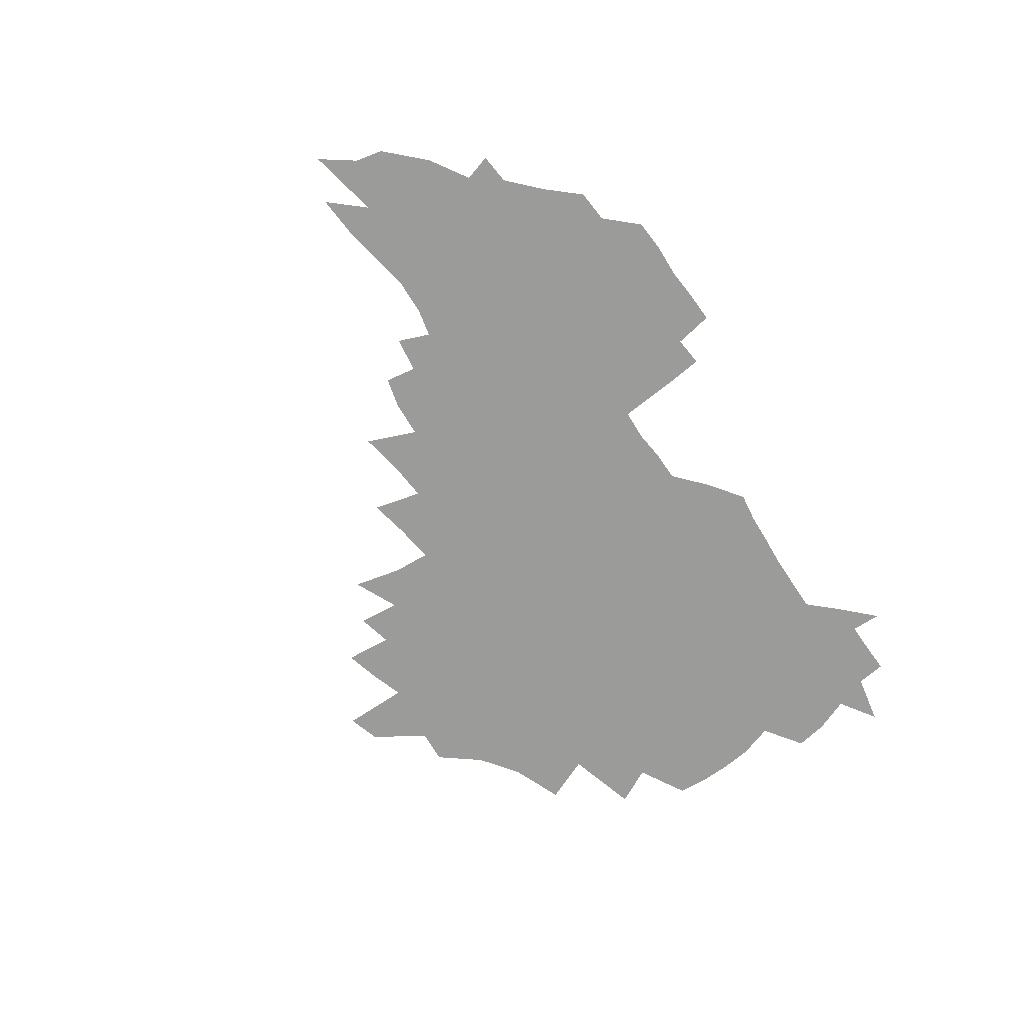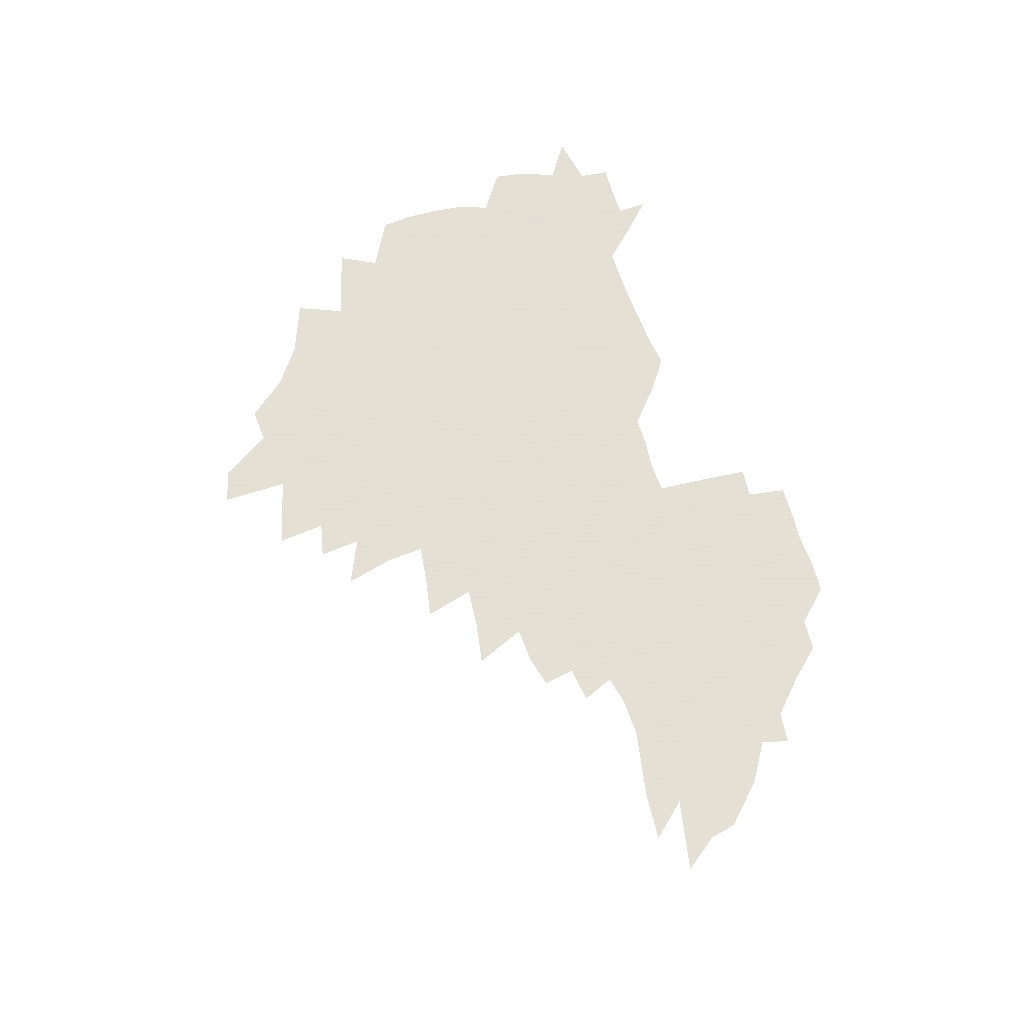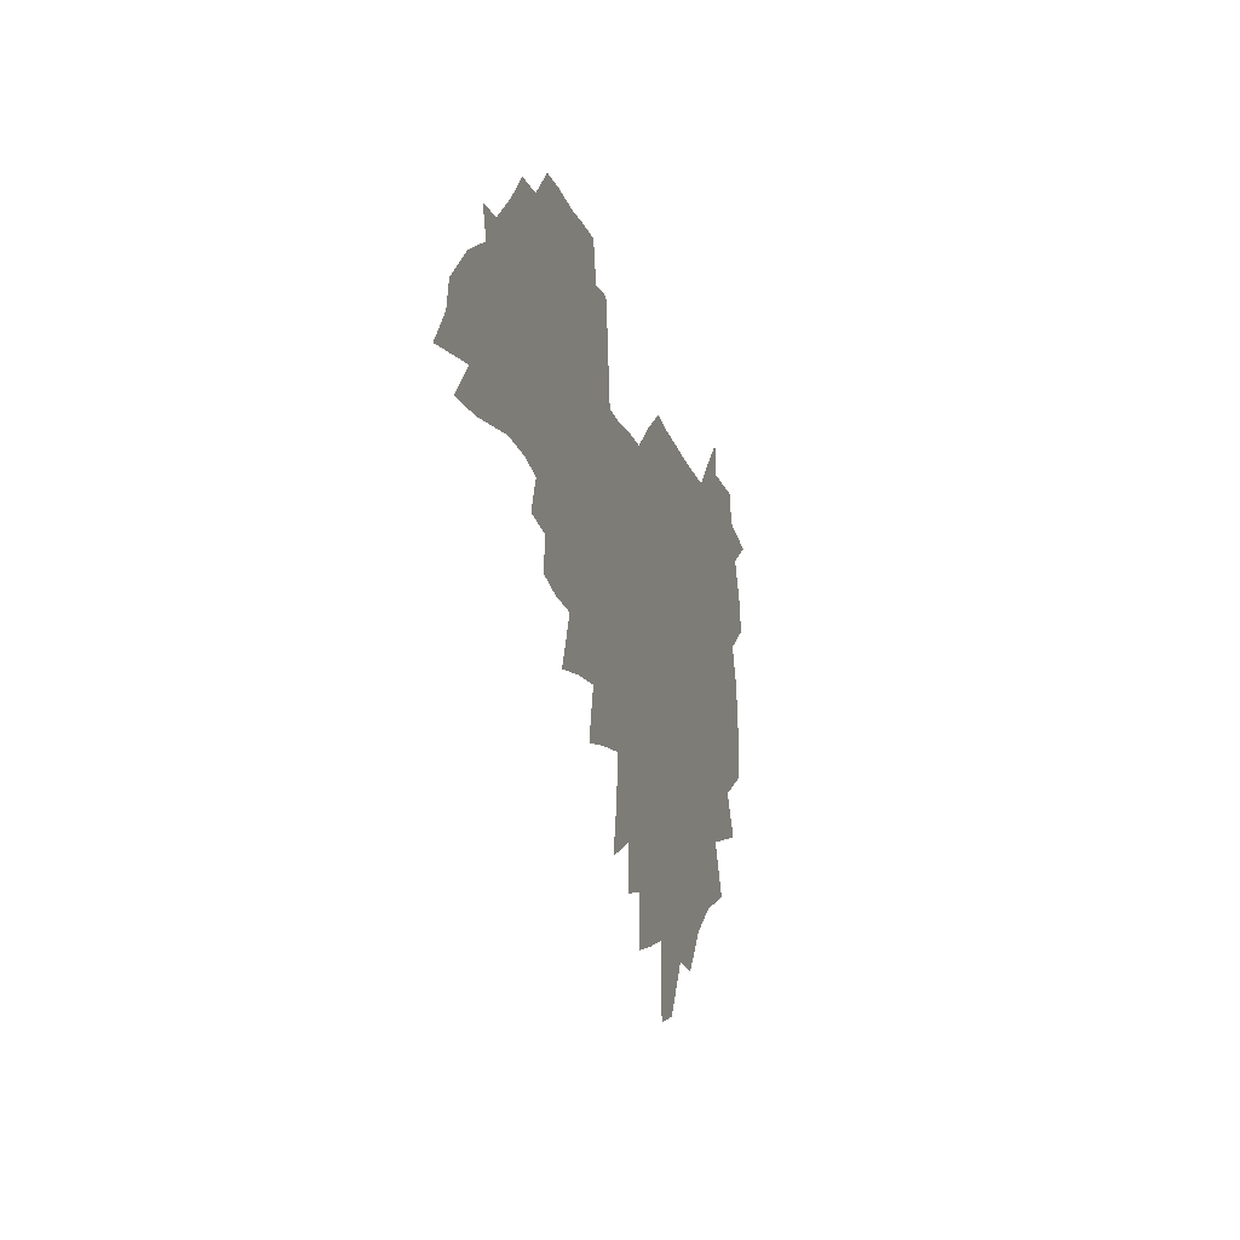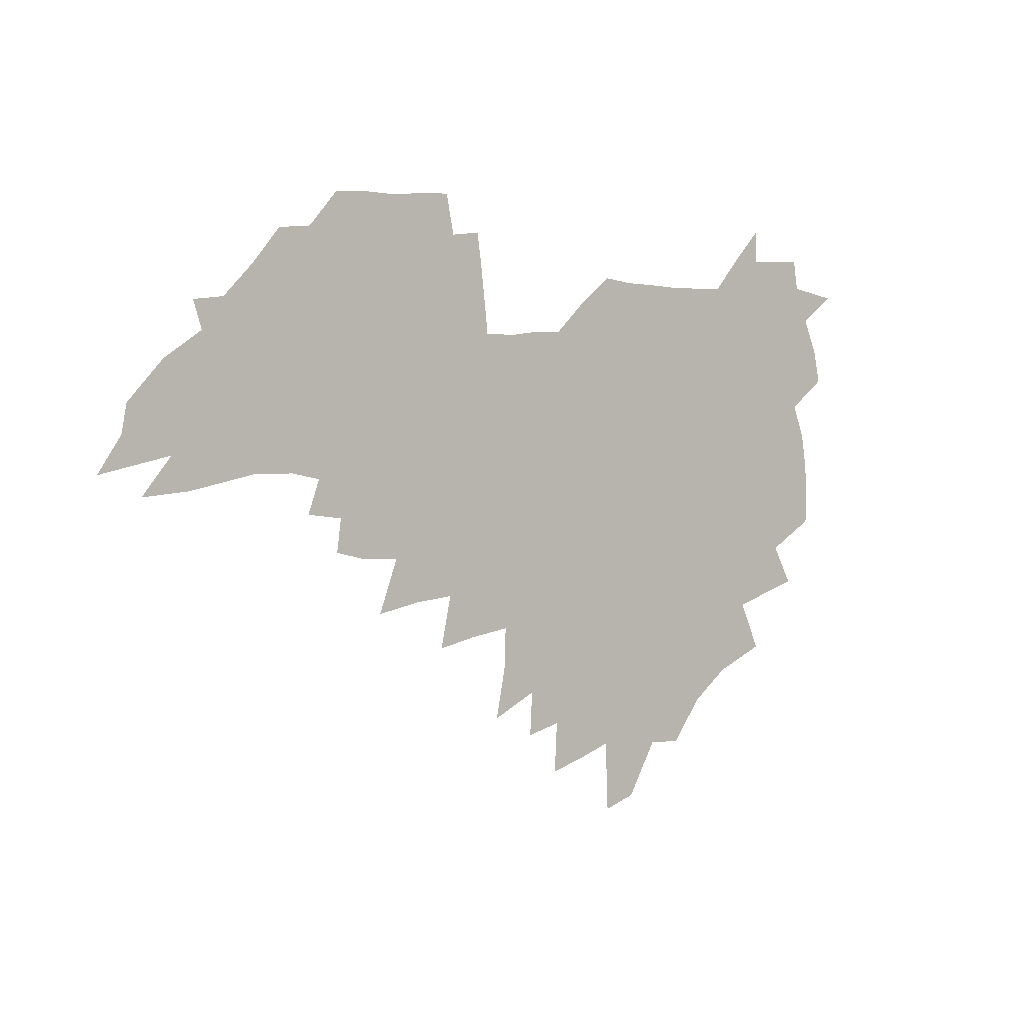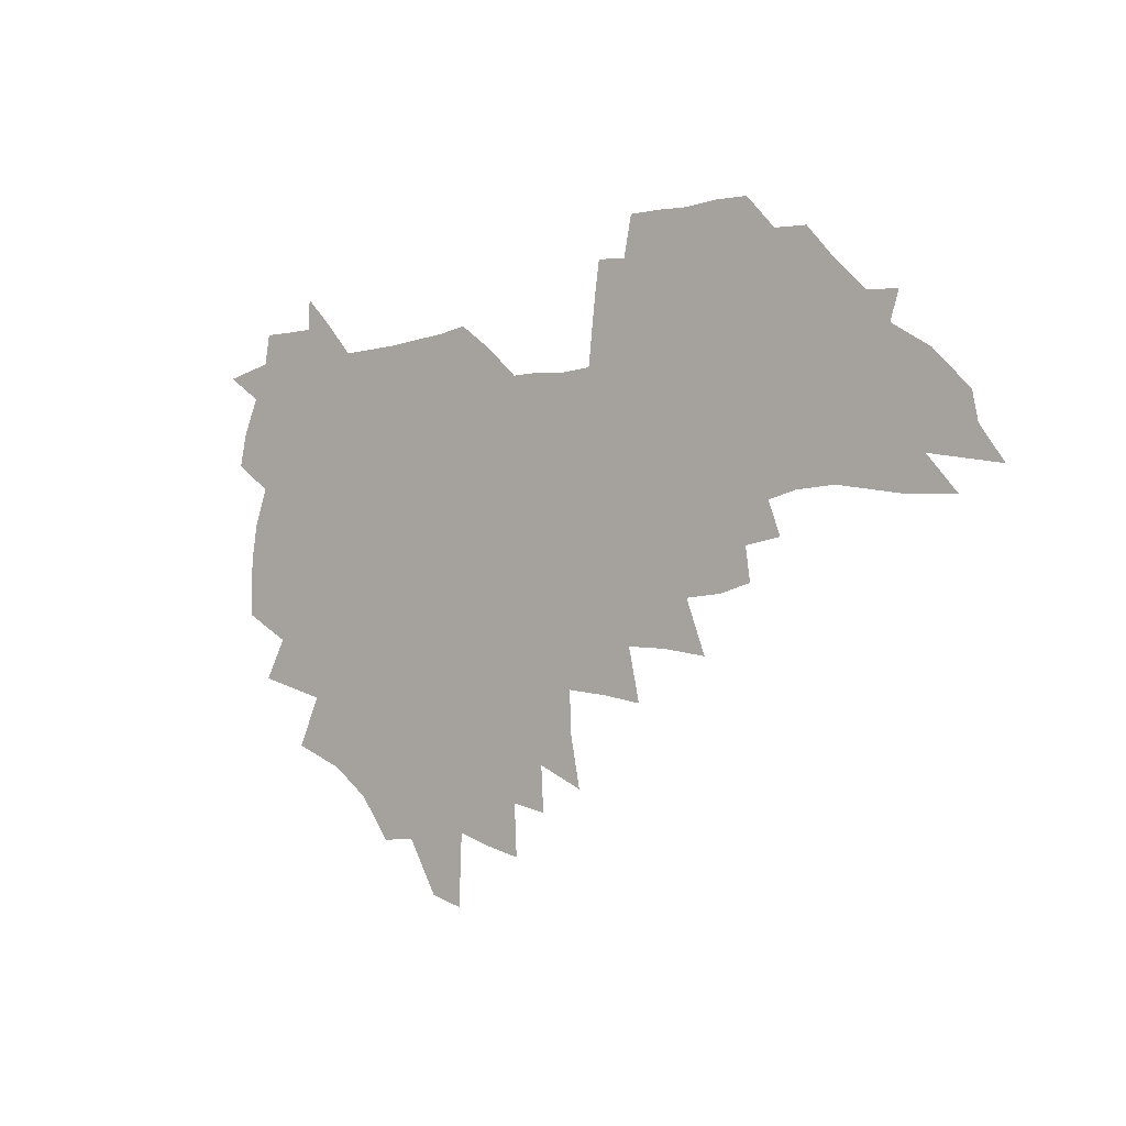
<metadata>
{"format":"obj","ext":"obj","renderer":"f3d","projection":"perspective","resolution":1024,"background":"white","views":[{"elev":-69.6,"azim":122.0,"up":"+Z"},{"elev":66.2,"azim":70.2,"up":"+Z"},{"elev":-19.6,"azim":105.7,"up":"+Y"},{"elev":1.3,"azim":140.7,"up":"+Y"},{"elev":-7.5,"azim":41.5,"up":"+Y"}]}
</metadata>
<code>
v 205.4 265.7 0
v 212.6 222.3 0
v 215.7 237.2 0
v 222.7 253.4 0
v 229.1 269.5 0
v 231.3 283.4 0
v 222.2 149.8 0
v 221.5 164 0
v 222.5 178.5 0
v 224.8 193.2 0
v 230.6 208.8 0
v 234 223.7 0
v 235.5 238.4 0
v 239 253.5 0
v 242.9 268.6 0
v 245 282.4 0
v 234.9 119.1 0
v 244.4 136.4 0
v 247.9 151.4 0
v 248.2 165.5 0
v 246.1 179.7 0
v 246.4 194.2 0
v 247.6 208.7 0
v 251.9 224 0
v 252.1 238.4 0
v 253.7 252.9 0
v 255.9 267.2 0
v 259.3 281.8 0
v 259.5 296.1 0
v 258.4 86.77 0
v 268.3 108.4 0
v 269.1 123.6 0
v 275.3 139.9 0
v 278.2 153.9 0
v 273.6 167 0
v 268.6 180.7 0
v 264.4 194.8 0
v 266.8 209.3 0
v 268.6 223.9 0
v 269 238.2 0
v 270.4 252.7 0
v 272.2 267.1 0
v 273.5 281.2 0
v 282.3 76.27 0
v 288.6 96.42 0
v 289.3 111.4 0
v 290.6 126.4 0
v 293.2 141.4 0
v 292.5 154.7 0
v 294.1 168.2 0
v 289.5 181.6 0
v 285.9 195.5 0
v 285.1 209.5 0
v 283.5 223.7 0
v 284.6 237.9 0
v 285 252.2 0
v 286.4 266.4 0
v 300.1 62.38 0
v 304 82.62 0
v 303.9 97.07 0
v 305.5 112.8 0
v 306.8 127.7 0
v 308.8 142.5 0
v 307.9 155.4 0
v 309.5 169.1 0
v 309.1 182 0
v 305.1 195.7 0
v 304.3 209.4 0
v 302.8 223.4 0
v 301.3 237.6 0
v 301.6 251.8 0
v 301.7 265.9 0
v 314.2 43.22 0
v 317.7 66.61 0
v 318.8 83.31 0
v 319.5 98.6 0
v 320.3 113.6 0
v 321.4 128.4 0
v 323.6 143.8 0
v 324.4 157.1 0
v 323.4 169.6 0
v 323 182.7 0
v 322.6 195.8 0
v 321 209.4 0
v 321 222.9 0
v 318.8 237.1 0
v 317.6 251.4 0
v 317 265.6 0
v 330.1 43.72 0
v 332.8 68.11 0
v 333.6 84.6 0
v 333.9 99.35 0
v 335.6 115.8 0
v 335.9 129.5 0
v 336.3 143 0
v 336.6 156.7 0
v 337.7 170.5 0
v 337.1 183.1 0
v 336.5 196 0
v 335.2 209.6 0
v 334.6 223.2 0
v 334 237 0
v 333.3 250.9 0
v 331.3 266.1 0
v 344.2 19.42 0
v 345.9 47.55 0
v 346.8 67.23 0
v 347.5 84.82 0
v 347.9 99.31 0
v 348.7 115.5 0
v 349 128.5 0
v 349.5 143.1 0
v 349.9 157.3 0
v 350 170.8 0
v 349.9 183.3 0
v 349.4 196.4 0
v 348.8 209.8 0
v 347.9 223.5 0
v 348.1 237.1 0
v 347.1 251 0
v 345.7 266.3 0
v 359.5 14.25 0
v 360.6 45.82 0
v 361.3 62.96 0
v 361.4 82.75 0
v 361.7 98.96 0
v 362 114.1 0
v 362.4 128.5 0
v 362.7 142.5 0
v 362.9 156.4 0
v 363 169.9 0
v 362.8 183.3 0
v 362.6 196.7 0
v 362.3 210.1 0
v 362.1 223.7 0
v 361.5 237.8 0
v 360.6 252.1 0
v 359.8 267.8 0
v 361 286 0
v 376.6 39.99 0
v 376 61.23 0
v 375.3 82.32 0
v 375.7 97 0
v 375.9 112 0
v 375.9 127.3 0
v 376.6 141 0
v 376.6 155.2 0
v 376.1 170 0
v 376.1 183.3 0
v 376 196.7 0
v 375.8 210.4 0
v 375.6 224.2 0
v 375.9 239.8 0
v 375.7 255.3 0
v 392.6 35.27 0
v 391.4 57.81 0
v 390.2 78.35 0
v 390.1 94.76 0
v 390.1 110.5 0
v 390.3 125.2 0
v 391.1 139.2 0
v 390.9 153.6 0
v 389.4 169.8 0
v 389.3 183.3 0
v 389.4 196.7 0
v 389.4 210.4 0
v 389.5 224.5 0
v 390.5 241.3 0
v 407.7 53.5 0
v 406.5 73.32 0
v 405 92.42 0
v 405.9 107.3 0
v 405.9 122.6 0
v 406.3 137.3 0
v 405.5 152.7 0
v 404.7 167.8 0
v 403.7 182.5 0
v 403.1 196.7 0
v 403.1 210.4 0
v 403.3 224 0
v 404.6 240.7 0
v 427.6 62.82 0
v 422.9 86.59 0
v 422.4 104 0
v 423.8 118.7 0
v 421.4 136.6 0
v 420.8 151.5 0
v 419 167.5 0
v 418 182.1 0
v 417 196.7 0
v 416.9 210.4 0
v 417.3 224.2 0
v 418.5 238.7 0
v 441.1 100.9 0
v 438.7 119.9 0
v 437.7 135.2 0
v 435.7 151.2 0
v 433.5 167.6 0
v 432.6 181.7 0
v 430.6 196.9 0
v 431.5 210.4 0
v 431.2 224 0
v 433 238.8 0
v 434.7 253.5 0
v 436.7 270.4 0
v 438.8 284.2 0
v 459.5 96.66 0
v 454.5 120 0
v 452.7 136.1 0
v 450.4 152.2 0
v 448.2 167.7 0
v 446.9 182.1 0
v 445.3 196.6 0
v 445.9 210.2 0
v 445.1 223.9 0
v 446.7 238 0
v 448.3 252.4 0
v 450.7 267.9 0
v 452.6 282.4 0
v 456.4 300.5 0
v 472.9 117.9 0
v 468.1 137.2 0
v 465.4 153 0
v 462.1 169.1 0
v 461 183 0
v 460.8 196.7 0
v 459.4 210.6 0
v 457.9 223.7 0
v 461.9 238.6 0
v 463.9 253.1 0
v 464.6 266.9 0
v 466.9 281.7 0
v 471 299.5 0
v 493.3 113.6 0
v 484.5 137.6 0
v 480.7 154 0
v 478.8 168.6 0
v 476.2 183.3 0
v 475.8 197.1 0
v 475.6 210.8 0
v 475.6 224.6 0
v 477.5 238.8 0
v 478.1 252.6 0
v 480.3 267.2 0
v 482.6 282.1 0
v 485.5 297.9 0
v 501.5 137.9 0
v 496.7 154.9 0
v 493.3 170 0
v 491.3 183.9 0
v 490.7 197.4 0
v 491 211 0
v 491.1 224.7 0
v 492.2 238.6 0
v 493.6 252.6 0
v 496.9 267.6 0
v 497.7 281.6 0
v 501.6 298.1 0
v 516.2 141.1 0
v 514.2 156 0
v 509.3 171.1 0
v 507.4 184.6 0
v 503.9 198.4 0
v 504.3 211.1 0
v 506.9 224.9 0
v 506.9 238.3 0
v 508.5 252.1 0
v 512.2 267.1 0
v 511.7 280.6 0
v 516.5 296.6 0
v 531 157.8 0
v 525.5 172.9 0
v 523.1 185.7 0
v 522.5 198.5 0
v 520.4 211.6 0
v 521.4 224.7 0
v 520.7 238 0
v 522.6 251.4 0
v 525.8 266 0
v 530 281.1 0
v 538.9 175.5 0
v 537.5 186.9 0
v 536.7 199.2 0
v 535.3 211.9 0
v 535 224.6 0
v 539.3 238 0
v 538.8 251.2 0
v 541.6 265 0
v 545.5 279.4 0
v 557.1 175.4 0
v 553.7 187.6 0
v 551.6 199.6 0
v 550.9 211.8 0
v 552.3 224.3 0
v 555 237.2 0
v 555.9 250.3 0
v 558.5 263.8 0
v 589.6 168.3 0
v 571.3 187.3 0
v 568.7 199.4 0
v 567.9 211.3 0
v 569.3 223.5 0
v 568.8 236.2 0
v 573 249 0
v 611.8 166 0
v 597.9 182.9 0
v 589.7 197.4 0
v 585.1 210.5 0
v 584.1 222.6 0
v 583.4 234.6 0
v 587.5 247.1 0
v 631.8 175.1 0
v 620.8 191.3 0
v 618.4 204.2 0
v 601.5 222.4 0
f 4 5 1
f 11 12 2
f 2 12 3
f 12 13 3
f 3 13 4
f 13 14 4
f 4 14 5
f 14 15 5
f 5 15 6
f 15 16 6
f 18 19 7
f 7 19 8
f 19 20 8
f 8 20 9
f 20 21 9
f 9 21 10
f 21 22 10
f 10 22 11
f 22 23 11
f 11 23 12
f 23 24 12
f 12 24 13
f 24 25 13
f 13 25 14
f 25 26 14
f 14 26 15
f 26 27 15
f 15 27 16
f 27 28 16
f 31 32 17
f 17 32 18
f 32 33 18
f 18 33 19
f 33 34 19
f 19 34 20
f 34 35 20
f 20 35 21
f 35 36 21
f 21 36 22
f 36 37 22
f 22 37 23
f 37 38 23
f 23 38 24
f 38 39 24
f 24 39 25
f 39 40 25
f 25 40 26
f 40 41 26
f 26 41 27
f 41 42 27
f 27 42 28
f 42 43 28
f 28 43 29
f 44 45 30
f 30 45 31
f 45 46 31
f 31 46 32
f 46 47 32
f 32 47 33
f 47 48 33
f 33 48 34
f 48 49 34
f 34 49 35
f 49 50 35
f 35 50 36
f 50 51 36
f 36 51 37
f 51 52 37
f 37 52 38
f 52 53 38
f 38 53 39
f 53 54 39
f 39 54 40
f 54 55 40
f 40 55 41
f 55 56 41
f 41 56 42
f 56 57 42
f 42 57 43
f 58 59 44
f 44 59 45
f 59 60 45
f 45 60 46
f 60 61 46
f 46 61 47
f 61 62 47
f 47 62 48
f 62 63 48
f 48 63 49
f 63 64 49
f 49 64 50
f 64 65 50
f 50 65 51
f 65 66 51
f 51 66 52
f 66 67 52
f 52 67 53
f 67 68 53
f 53 68 54
f 68 69 54
f 54 69 55
f 69 70 55
f 55 70 56
f 70 71 56
f 56 71 57
f 71 72 57
f 73 74 58
f 58 74 59
f 74 75 59
f 59 75 60
f 75 76 60
f 60 76 61
f 76 77 61
f 61 77 62
f 77 78 62
f 62 78 63
f 78 79 63
f 63 79 64
f 79 80 64
f 64 80 65
f 80 81 65
f 65 81 66
f 81 82 66
f 66 82 67
f 82 83 67
f 67 83 68
f 83 84 68
f 68 84 69
f 84 85 69
f 69 85 70
f 85 86 70
f 70 86 71
f 86 87 71
f 71 87 72
f 87 88 72
f 73 89 74
f 89 90 74
f 74 90 75
f 90 91 75
f 75 91 76
f 91 92 76
f 76 92 77
f 92 93 77
f 77 93 78
f 93 94 78
f 78 94 79
f 94 95 79
f 79 95 80
f 95 96 80
f 80 96 81
f 96 97 81
f 81 97 82
f 97 98 82
f 82 98 83
f 98 99 83
f 83 99 84
f 99 100 84
f 84 100 85
f 100 101 85
f 85 101 86
f 101 102 86
f 86 102 87
f 102 103 87
f 87 103 88
f 103 104 88
f 105 106 89
f 89 106 90
f 106 107 90
f 90 107 91
f 107 108 91
f 91 108 92
f 108 109 92
f 92 109 93
f 109 110 93
f 93 110 94
f 110 111 94
f 94 111 95
f 111 112 95
f 95 112 96
f 112 113 96
f 96 113 97
f 113 114 97
f 97 114 98
f 114 115 98
f 98 115 99
f 115 116 99
f 99 116 100
f 116 117 100
f 100 117 101
f 117 118 101
f 101 118 102
f 118 119 102
f 102 119 103
f 119 120 103
f 103 120 104
f 120 121 104
f 105 122 106
f 122 123 106
f 106 123 107
f 123 124 107
f 107 124 108
f 124 125 108
f 108 125 109
f 125 126 109
f 109 126 110
f 126 127 110
f 110 127 111
f 127 128 111
f 111 128 112
f 128 129 112
f 112 129 113
f 129 130 113
f 113 130 114
f 130 131 114
f 114 131 115
f 131 132 115
f 115 132 116
f 132 133 116
f 116 133 117
f 133 134 117
f 117 134 118
f 134 135 118
f 118 135 119
f 135 136 119
f 119 136 120
f 136 137 120
f 120 137 121
f 137 138 121
f 123 140 124
f 140 141 124
f 124 141 125
f 141 142 125
f 125 142 126
f 142 143 126
f 126 143 127
f 143 144 127
f 127 144 128
f 144 145 128
f 128 145 129
f 145 146 129
f 129 146 130
f 146 147 130
f 130 147 131
f 147 148 131
f 131 148 132
f 148 149 132
f 132 149 133
f 149 150 133
f 133 150 134
f 150 151 134
f 134 151 135
f 151 152 135
f 135 152 136
f 152 153 136
f 136 153 137
f 153 154 137
f 137 154 138
f 140 155 141
f 155 156 141
f 141 156 142
f 156 157 142
f 142 157 143
f 157 158 143
f 143 158 144
f 158 159 144
f 144 159 145
f 159 160 145
f 145 160 146
f 160 161 146
f 146 161 147
f 161 162 147
f 147 162 148
f 162 163 148
f 148 163 149
f 163 164 149
f 149 164 150
f 164 165 150
f 150 165 151
f 165 166 151
f 151 166 152
f 166 167 152
f 152 167 153
f 167 168 153
f 153 168 154
f 156 169 157
f 169 170 157
f 157 170 158
f 170 171 158
f 158 171 159
f 171 172 159
f 159 172 160
f 172 173 160
f 160 173 161
f 173 174 161
f 161 174 162
f 174 175 162
f 162 175 163
f 175 176 163
f 163 176 164
f 176 177 164
f 164 177 165
f 177 178 165
f 165 178 166
f 178 179 166
f 166 179 167
f 179 180 167
f 167 180 168
f 180 181 168
f 170 182 171
f 182 183 171
f 171 183 172
f 183 184 172
f 172 184 173
f 184 185 173
f 173 185 174
f 185 186 174
f 174 186 175
f 186 187 175
f 175 187 176
f 187 188 176
f 176 188 177
f 188 189 177
f 177 189 178
f 189 190 178
f 178 190 179
f 190 191 179
f 179 191 180
f 191 192 180
f 180 192 181
f 192 193 181
f 184 194 185
f 194 195 185
f 185 195 186
f 195 196 186
f 186 196 187
f 196 197 187
f 187 197 188
f 197 198 188
f 188 198 189
f 198 199 189
f 189 199 190
f 199 200 190
f 190 200 191
f 200 201 191
f 191 201 192
f 201 202 192
f 192 202 193
f 202 203 193
f 194 207 195
f 207 208 195
f 195 208 196
f 208 209 196
f 196 209 197
f 209 210 197
f 197 210 198
f 210 211 198
f 198 211 199
f 211 212 199
f 199 212 200
f 212 213 200
f 200 213 201
f 213 214 201
f 201 214 202
f 214 215 202
f 202 215 203
f 215 216 203
f 203 216 204
f 216 217 204
f 204 217 205
f 217 218 205
f 205 218 206
f 218 219 206
f 208 221 209
f 221 222 209
f 209 222 210
f 222 223 210
f 210 223 211
f 223 224 211
f 211 224 212
f 224 225 212
f 212 225 213
f 225 226 213
f 213 226 214
f 226 227 214
f 214 227 215
f 227 228 215
f 215 228 216
f 228 229 216
f 216 229 217
f 229 230 217
f 217 230 218
f 230 231 218
f 218 231 219
f 231 232 219
f 219 232 220
f 232 233 220
f 221 234 222
f 234 235 222
f 222 235 223
f 235 236 223
f 223 236 224
f 236 237 224
f 224 237 225
f 237 238 225
f 225 238 226
f 238 239 226
f 226 239 227
f 239 240 227
f 227 240 228
f 240 241 228
f 228 241 229
f 241 242 229
f 229 242 230
f 242 243 230
f 230 243 231
f 243 244 231
f 231 244 232
f 244 245 232
f 232 245 233
f 245 246 233
f 235 247 236
f 247 248 236
f 236 248 237
f 248 249 237
f 237 249 238
f 249 250 238
f 238 250 239
f 250 251 239
f 239 251 240
f 251 252 240
f 240 252 241
f 252 253 241
f 241 253 242
f 253 254 242
f 242 254 243
f 254 255 243
f 243 255 244
f 255 256 244
f 244 256 245
f 256 257 245
f 245 257 246
f 257 258 246
f 247 259 248
f 259 260 248
f 248 260 249
f 260 261 249
f 249 261 250
f 261 262 250
f 250 262 251
f 262 263 251
f 251 263 252
f 263 264 252
f 252 264 253
f 264 265 253
f 253 265 254
f 265 266 254
f 254 266 255
f 266 267 255
f 255 267 256
f 267 268 256
f 256 268 257
f 268 269 257
f 257 269 258
f 269 270 258
f 260 271 261
f 271 272 261
f 261 272 262
f 272 273 262
f 262 273 263
f 273 274 263
f 263 274 264
f 274 275 264
f 264 275 265
f 275 276 265
f 265 276 266
f 276 277 266
f 266 277 267
f 277 278 267
f 267 278 268
f 278 279 268
f 268 279 269
f 279 280 269
f 269 280 270
f 272 281 273
f 281 282 273
f 273 282 274
f 282 283 274
f 274 283 275
f 283 284 275
f 275 284 276
f 284 285 276
f 276 285 277
f 285 286 277
f 277 286 278
f 286 287 278
f 278 287 279
f 287 288 279
f 279 288 280
f 288 289 280
f 281 290 282
f 290 291 282
f 282 291 283
f 291 292 283
f 283 292 284
f 292 293 284
f 284 293 285
f 293 294 285
f 285 294 286
f 294 295 286
f 286 295 287
f 295 296 287
f 287 296 288
f 296 297 288
f 288 297 289
f 290 298 291
f 298 299 291
f 291 299 292
f 299 300 292
f 292 300 293
f 300 301 293
f 293 301 294
f 301 302 294
f 294 302 295
f 302 303 295
f 295 303 296
f 303 304 296
f 296 304 297
f 298 305 299
f 305 306 299
f 299 306 300
f 306 307 300
f 300 307 301
f 307 308 301
f 301 308 302
f 308 309 302
f 302 309 303
f 309 310 303
f 303 310 304
f 310 311 304
f 306 312 307
f 312 313 307
f 307 313 308
f 313 314 308
f 308 314 309
f 314 315 309
f 309 315 310

</code>
